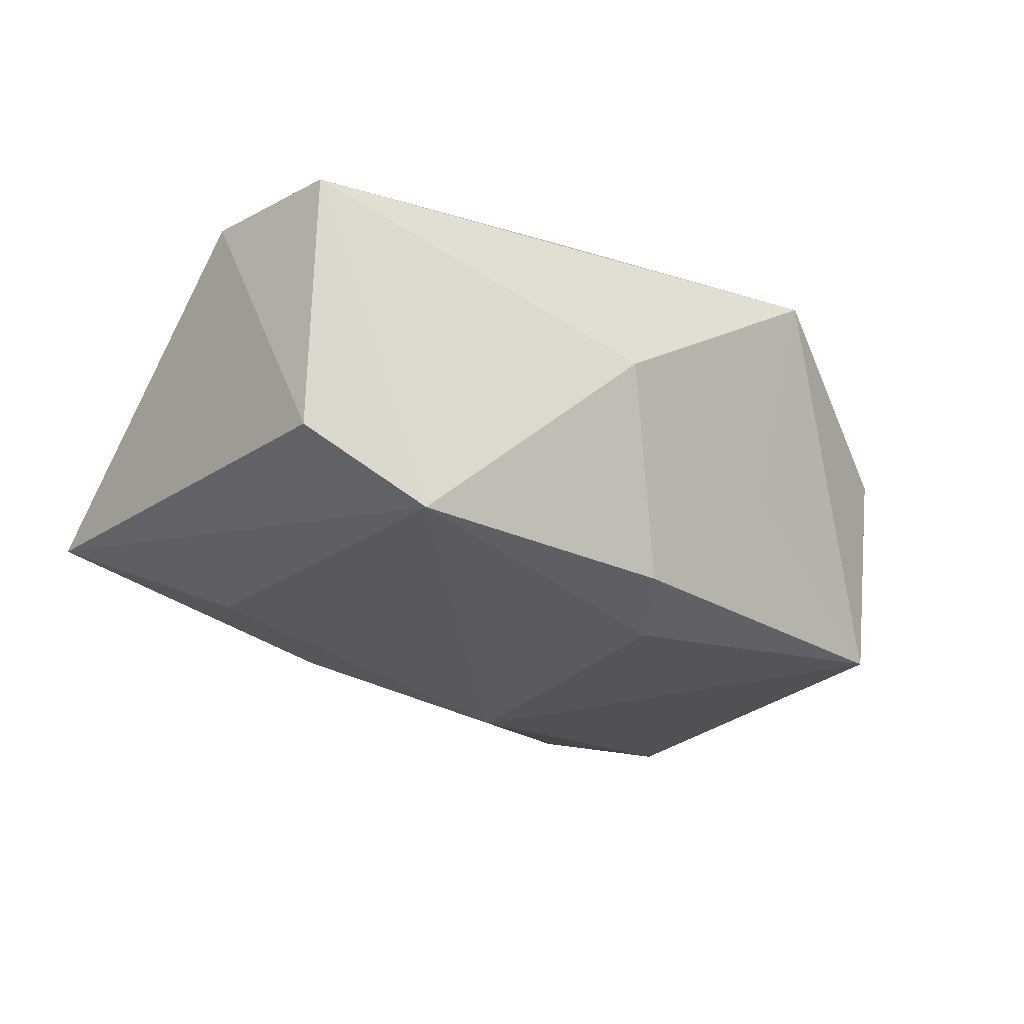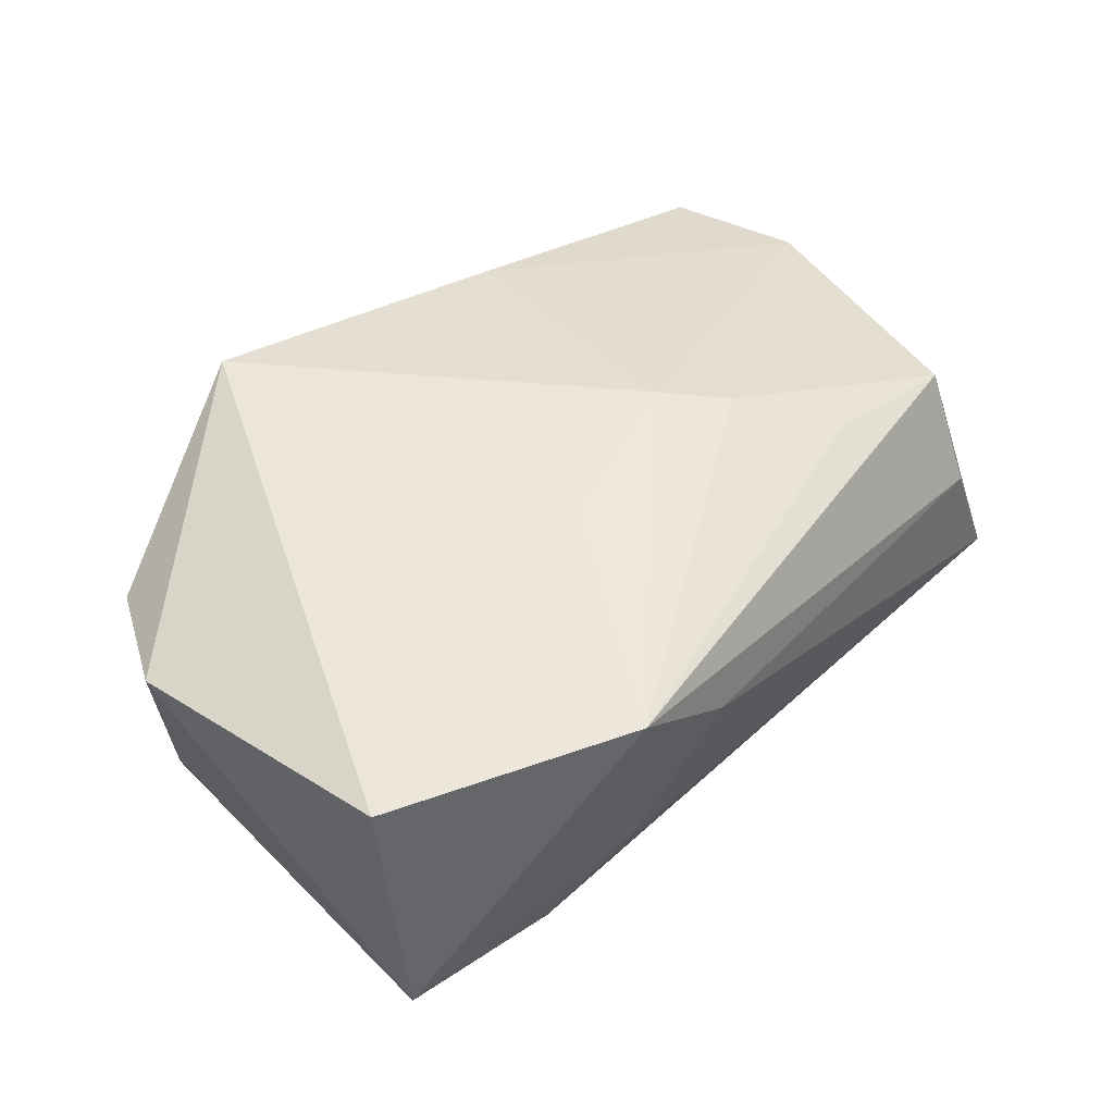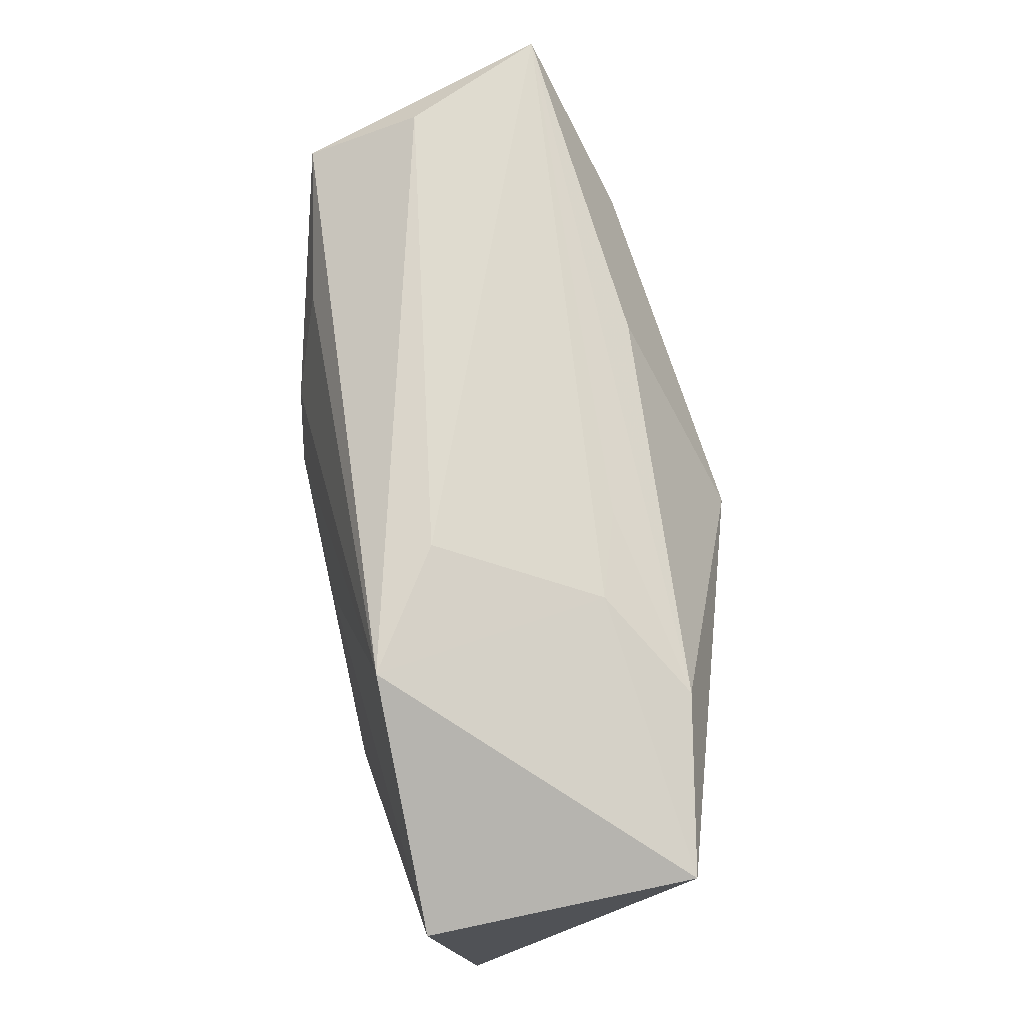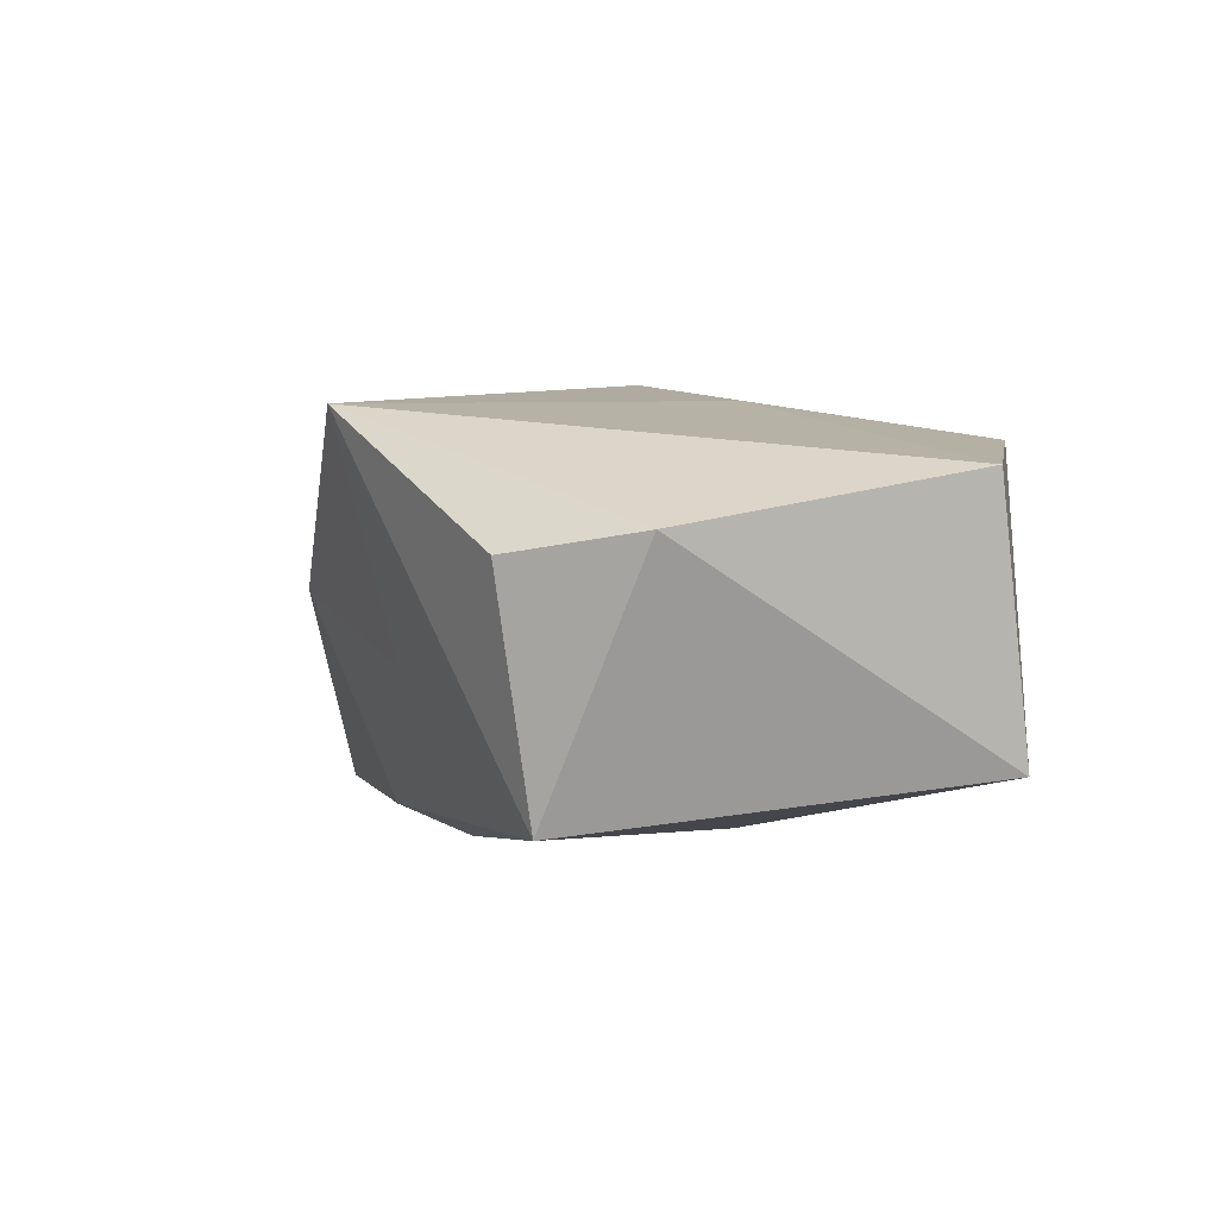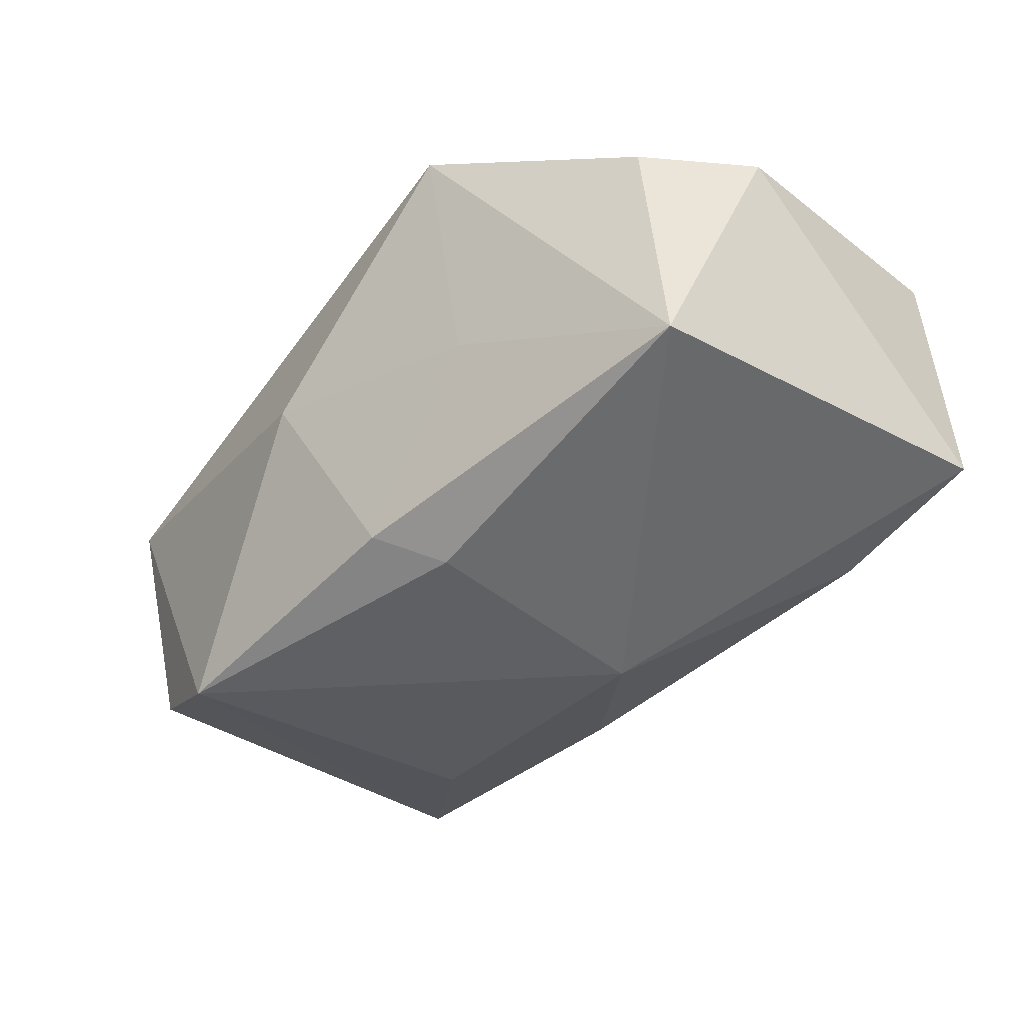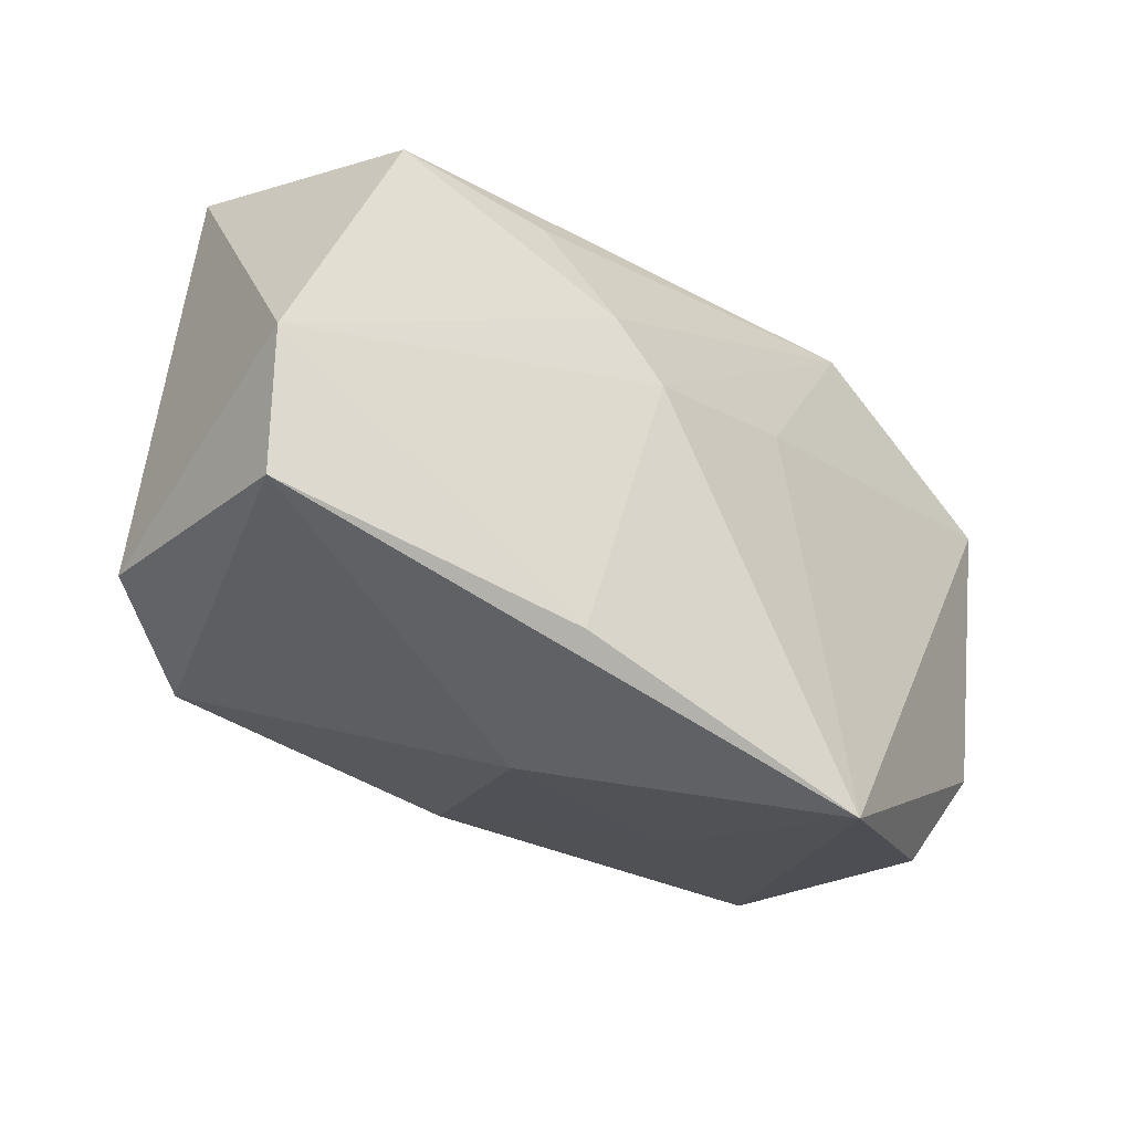
<metadata>
{"format":"obj","ext":"obj","renderer":"f3d","projection":"perspective","resolution":1024,"background":"white","views":[{"elev":-32.3,"azim":-44.1,"up":"+Z"},{"elev":46.4,"azim":130.2,"up":"+Z"},{"elev":70.8,"azim":79.0,"up":"+Y"},{"elev":8.0,"azim":72.1,"up":"+Z"},{"elev":-42.5,"azim":43.4,"up":"+Z"},{"elev":-35.5,"azim":-44.8,"up":"+Y"}]}
</metadata>
<code>
v 0.02402 0.01898 -0.01092
v 0.01322 -0.0268 0.01705
v 0.0323 -0.01973 0.007861
v -0.02603 -0.01704 -0.01898
v -0.008202 -0.02439 0.0006856
v -0.03591 -0.01308 -0.01359
v 0.03844 -0.01026 0.009895
v 0.03844 0.0146 0.01352
v 0.03844 0.01724 -0.008319
v -0.01335 -0.02032 0.01386
v 0.006967 0.007563 0.01639
v 0.004821 0.008139 -0.01887
v -0.03001 0.02272 0.001988
v -0.03877 -0.0169 0.008201
v -0.01209 0.009016 0.01618
v 0.01918 0.02474 0.01371
v 0.003524 -0.01371 -0.01819
v 0.03225 -0.01691 -0.01177
v -0.03986 -0.004581 0.009383
v -0.01756 0.01677 0.01349
v -0.03083 0.01799 0.01127
v -0.0006125 -0.01886 -0.01608
v -0.03483 0.02335 -0.009351
v 0.01225 -0.02153 -0.00286
v 0.009663 0.02508 0.007586
v 0.00846 0.02136 -0.007631
v -0.008198 0.01996 -0.01251
v -0.007739 0.004052 0.01705
v -0.02312 0.01382 -0.01455
v 0.01558 0.02168 -0.005413
f 8 9 16
f 12 9 18
f 12 23 27
f 16 9 30
f 12 4 29
f 29 23 12
f 4 23 29
f 2 14 5
f 5 14 4
f 6 23 4
f 4 14 6
f 19 23 6
f 6 14 19
f 11 8 16
f 2 8 11
f 7 8 2
f 9 8 7
f 7 18 9
f 17 4 12
f 12 18 17
f 19 14 10
f 10 14 2
f 16 30 25
f 25 30 23
f 25 13 16
f 23 13 25
f 1 30 9
f 1 9 12
f 12 27 1
f 1 27 23
f 20 15 16
f 21 23 19
f 21 13 23
f 19 15 21
f 15 20 21
f 16 13 21
f 21 20 16
f 24 18 2
f 2 5 24
f 22 5 4
f 4 17 22
f 22 17 18
f 18 24 22
f 22 24 5
f 16 15 28
f 28 11 16
f 2 11 28
f 28 10 2
f 28 15 19
f 19 10 28
f 2 18 3
f 3 7 2
f 18 7 3
f 23 30 26
f 26 1 23
f 30 1 26

</code>
